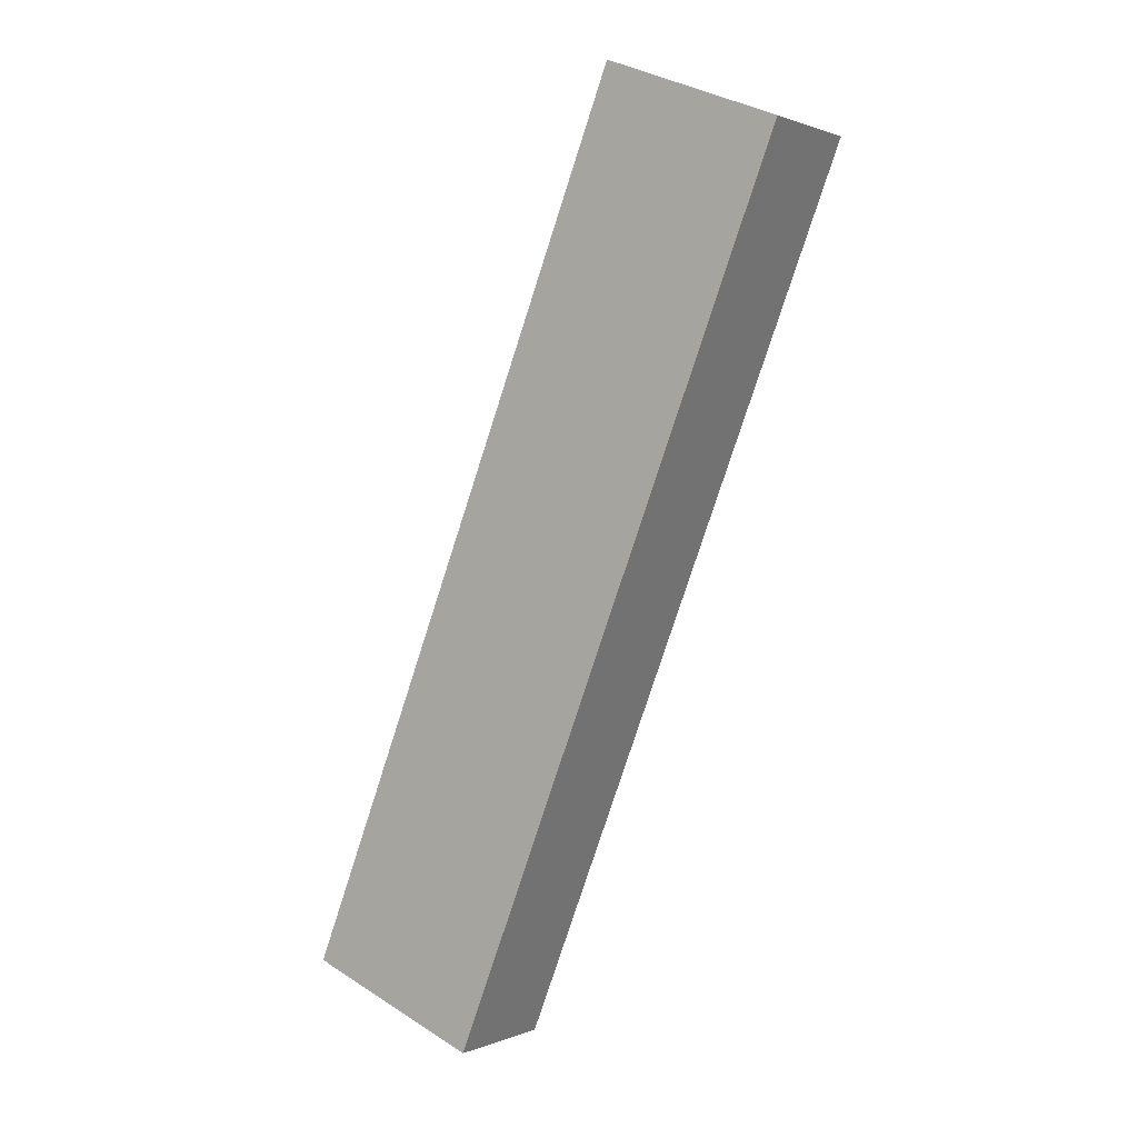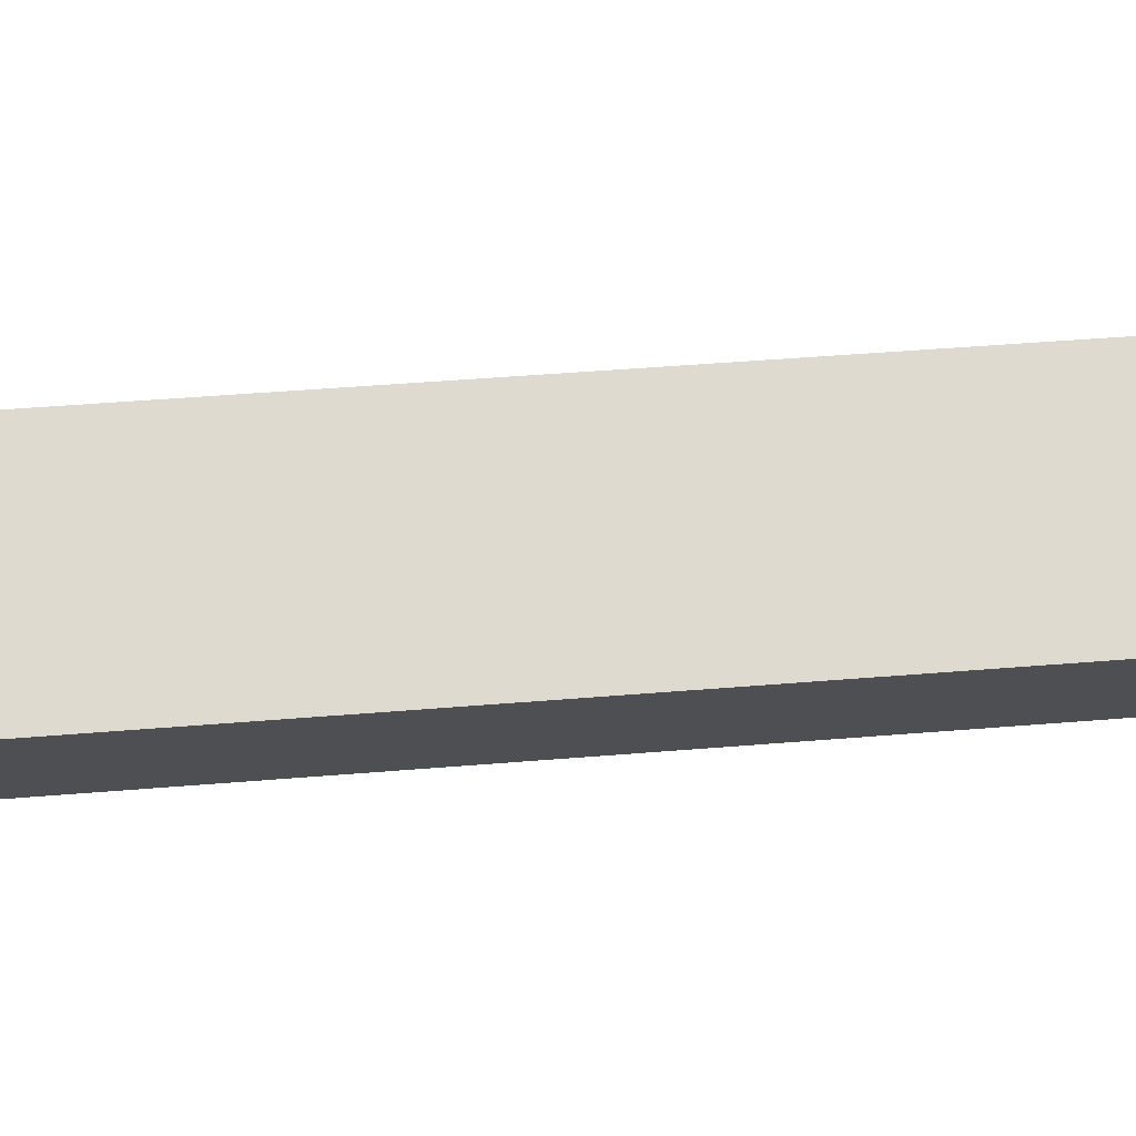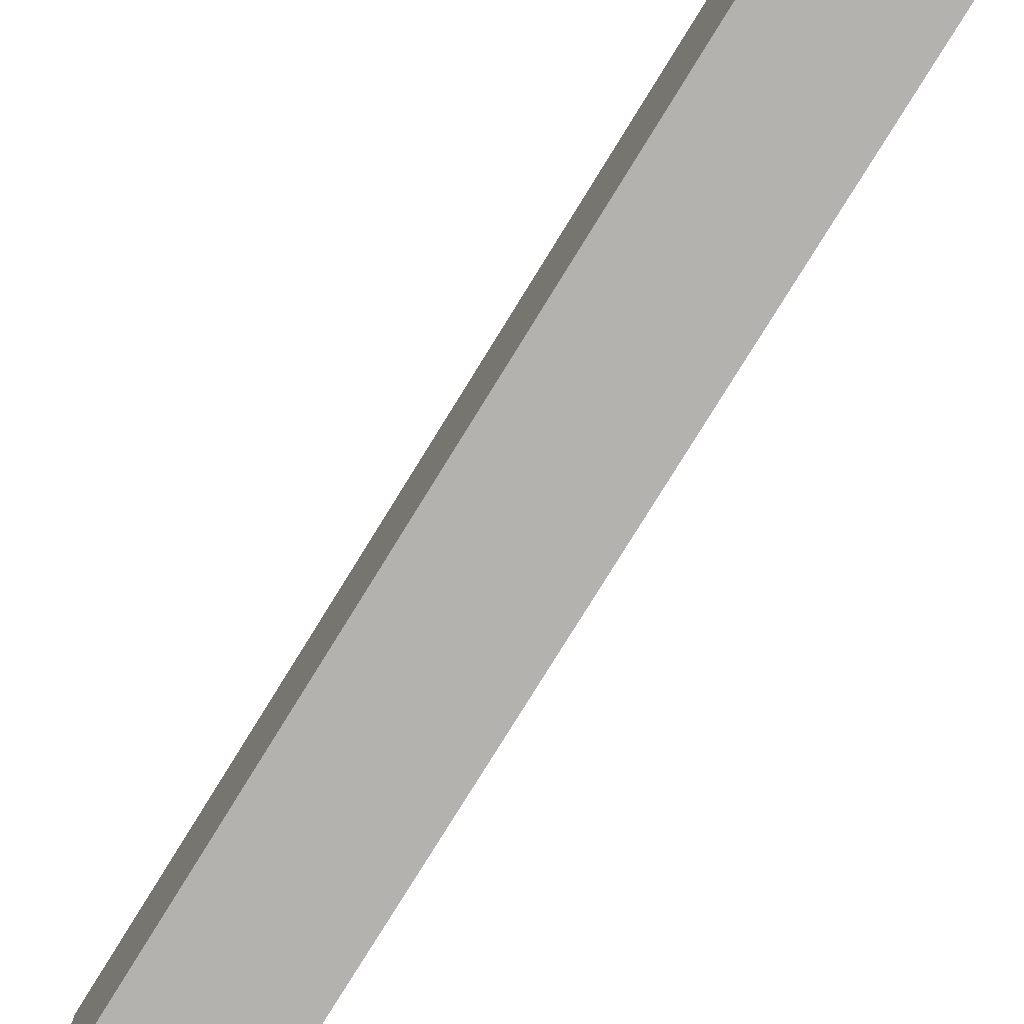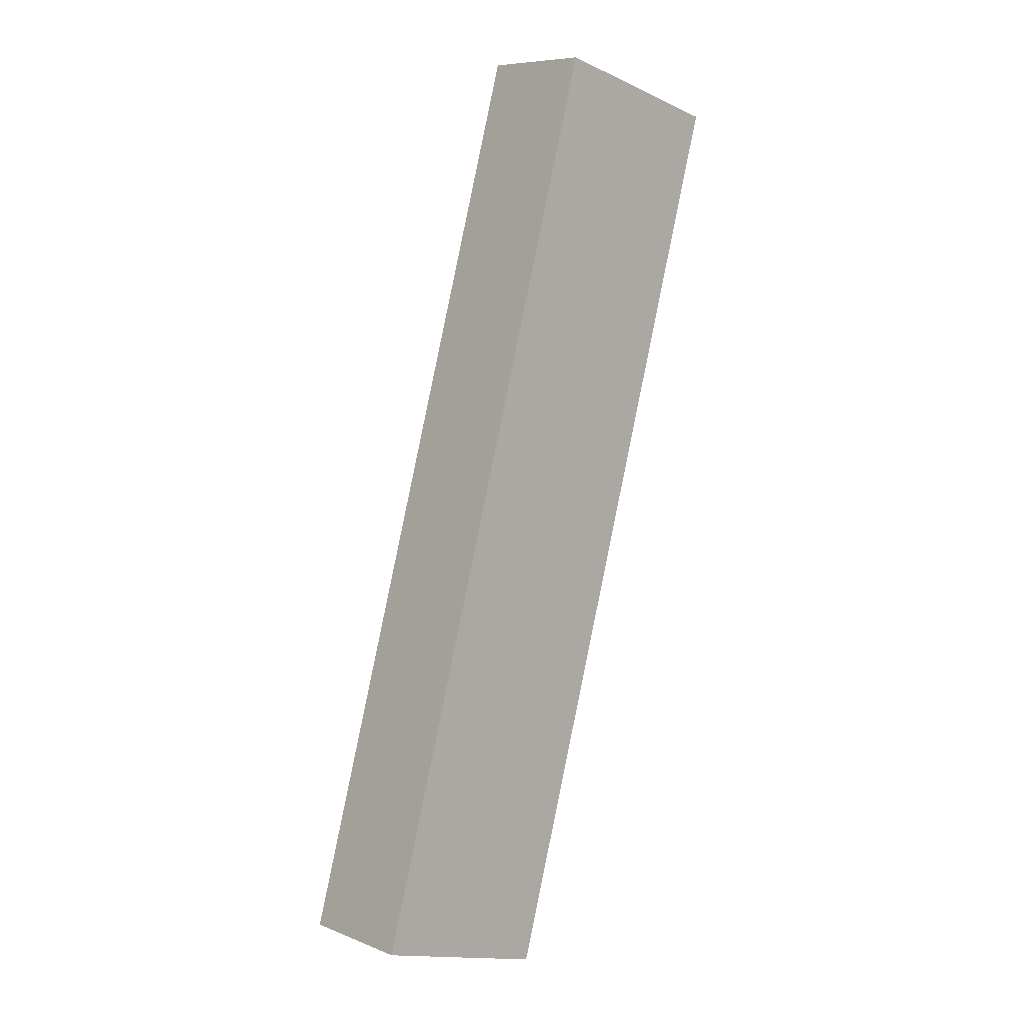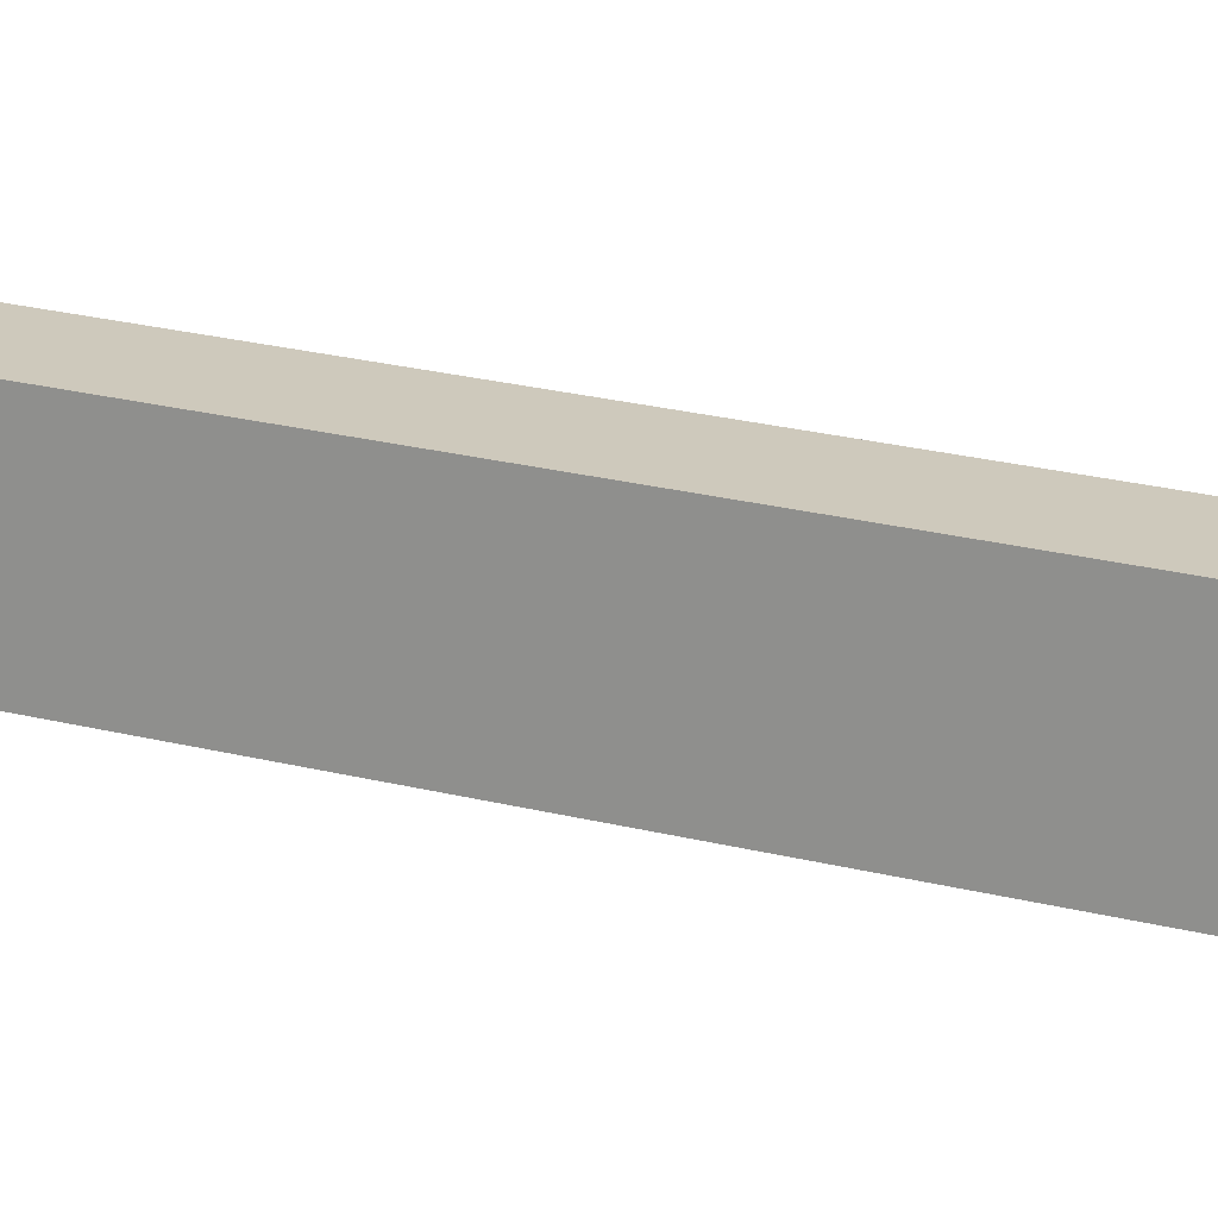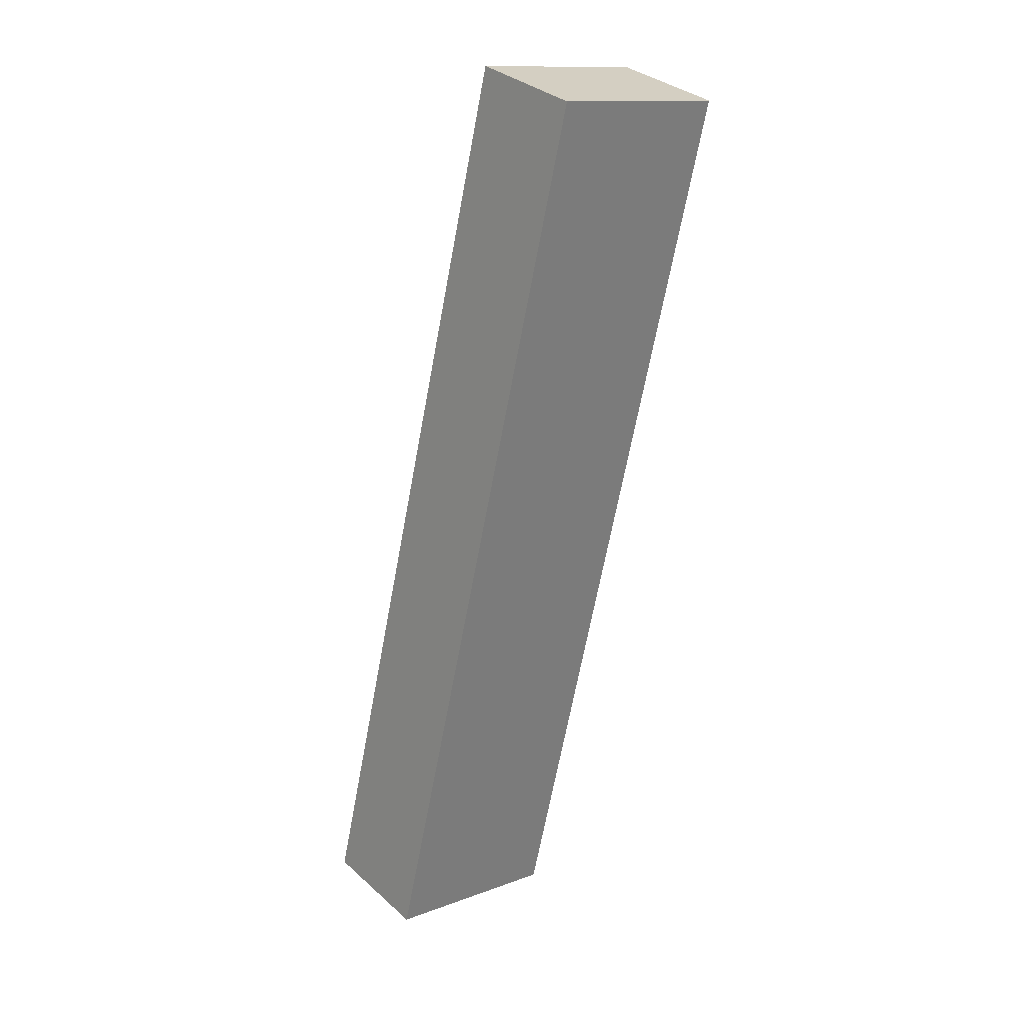
<metadata>
{"format":"obj","ext":"obj","renderer":"f3d","projection":"perspective","resolution":1024,"background":"white","views":[{"elev":27.7,"azim":-50.1,"up":"+Z"},{"elev":-16.7,"azim":109.5,"up":"+Y"},{"elev":-74.4,"azim":170.1,"up":"+Y"},{"elev":-22.4,"azim":45.8,"up":"+Z"},{"elev":18.7,"azim":-52.5,"up":"+Y"},{"elev":4.4,"azim":49.1,"up":"+Z"}]}
</metadata>
<code>
o back
v 1.403 0.1722 5.45
v 1.404 -0.2261 5.413
v 0.6753 -0.0613 3.612
v 0.6739 0.337 3.649
v 0.4415 0.3275 3.742
v 1.171 0.1627 5.543
v 1.172 -0.2356 5.506
v 0.4429 -0.07081 3.705
f 1 2 4
f 4 2 3
f 1 6 2
f 2 6 7
f 5 7 6
f 5 8 7
f 4 3 5
f 5 3 8
f 5 6 4
f 4 6 1
f 7 8 3
f 7 3 2

</code>
